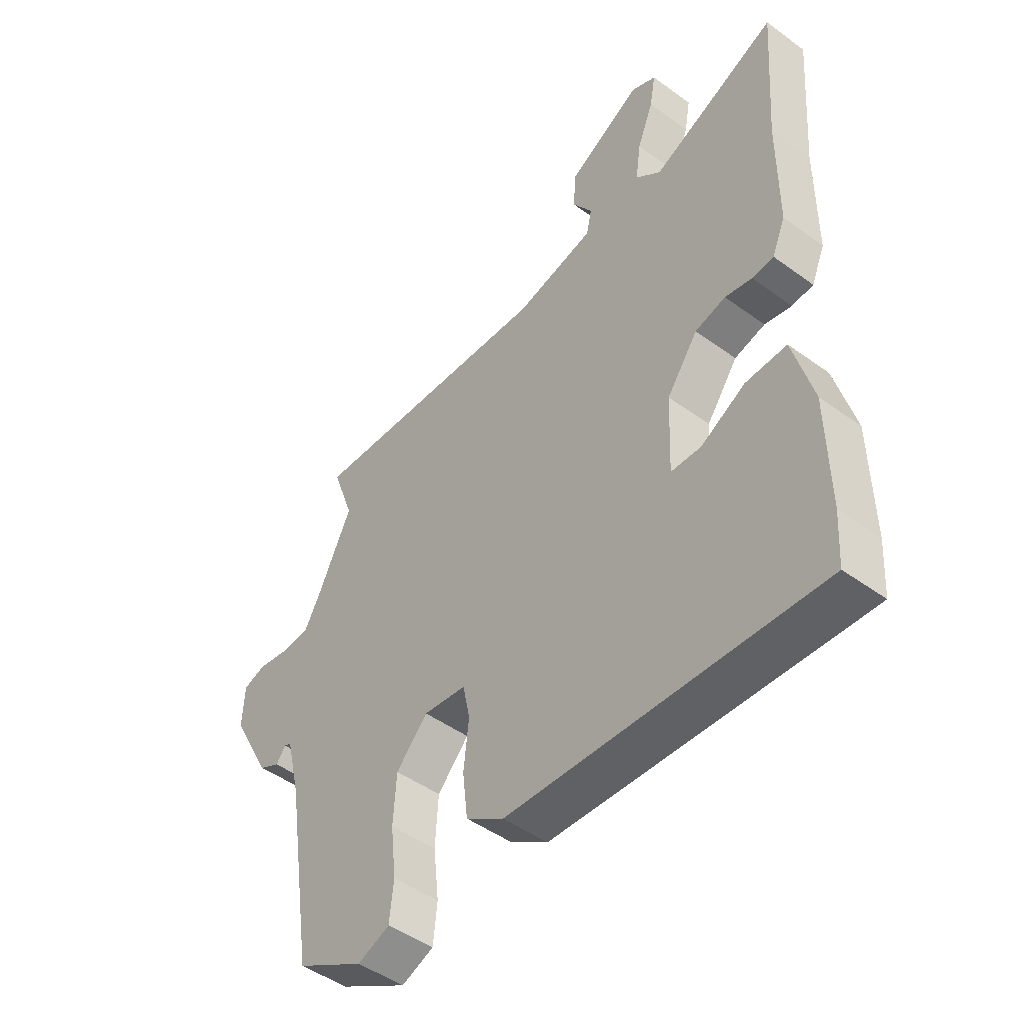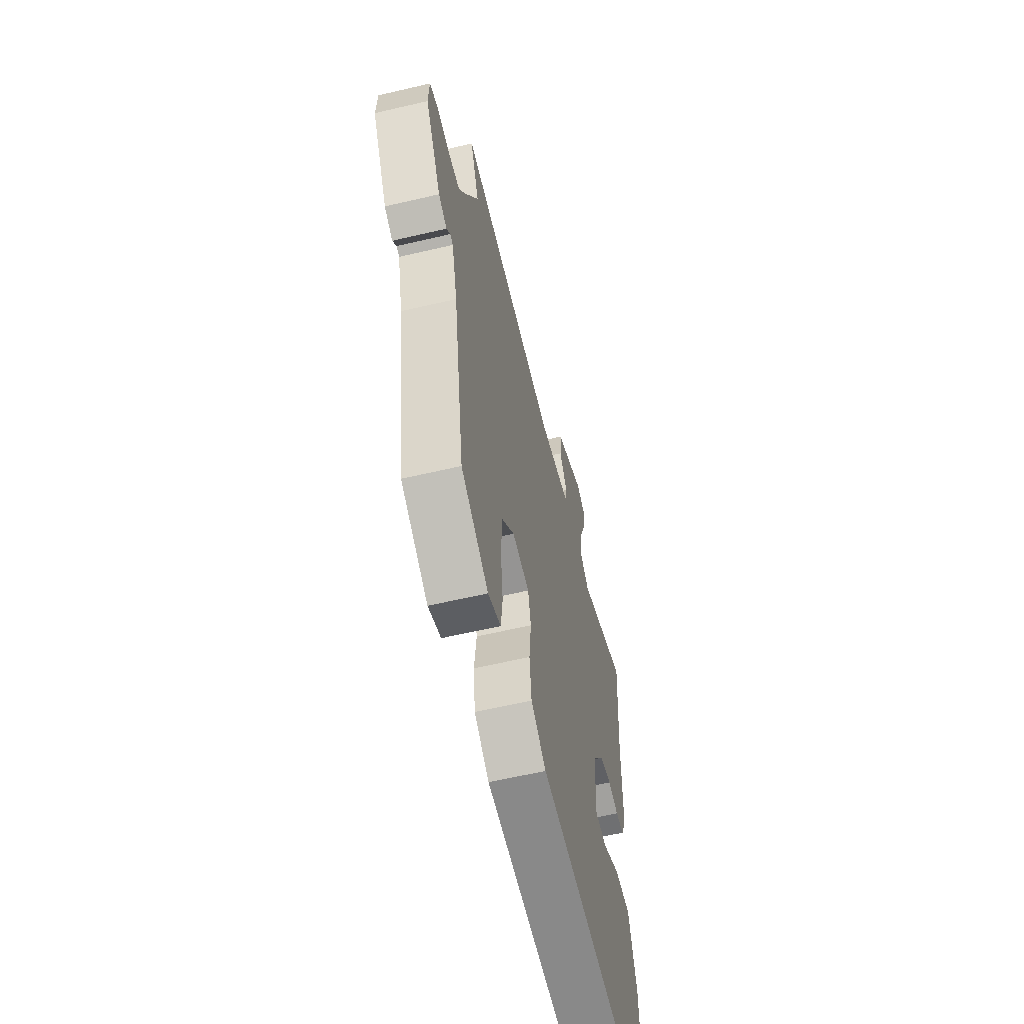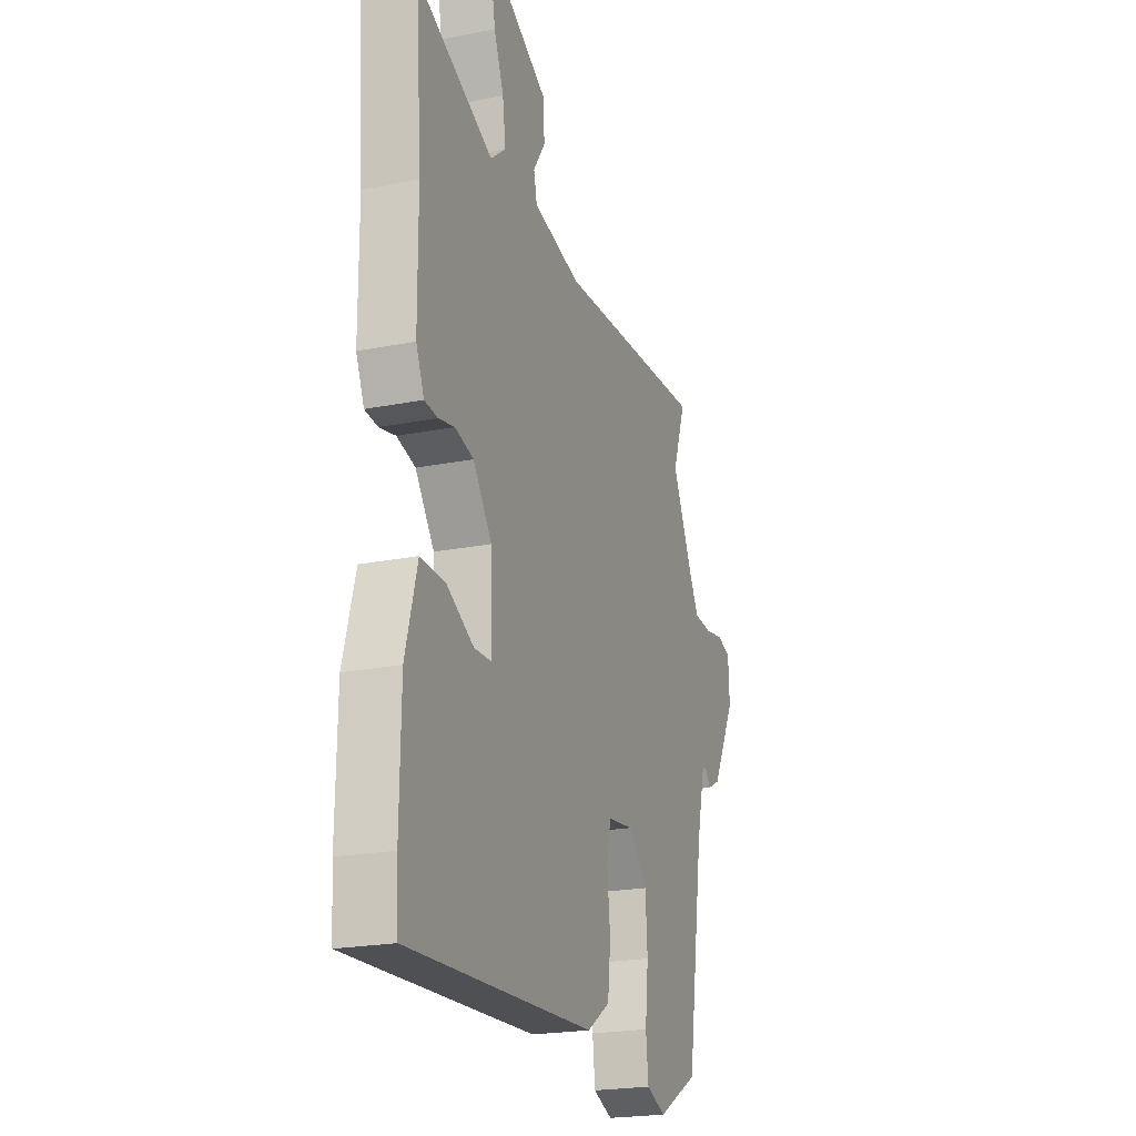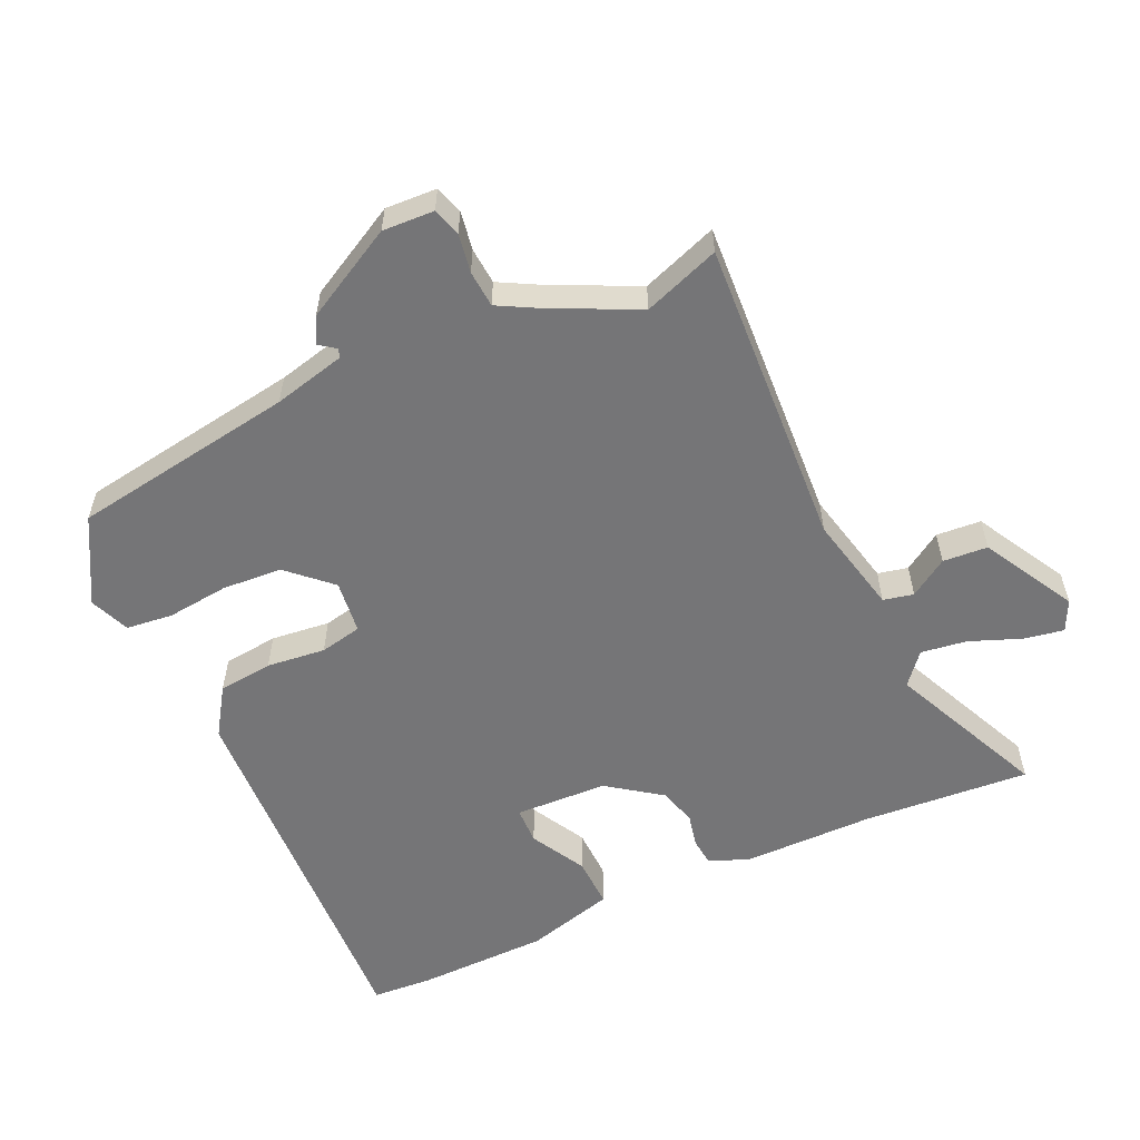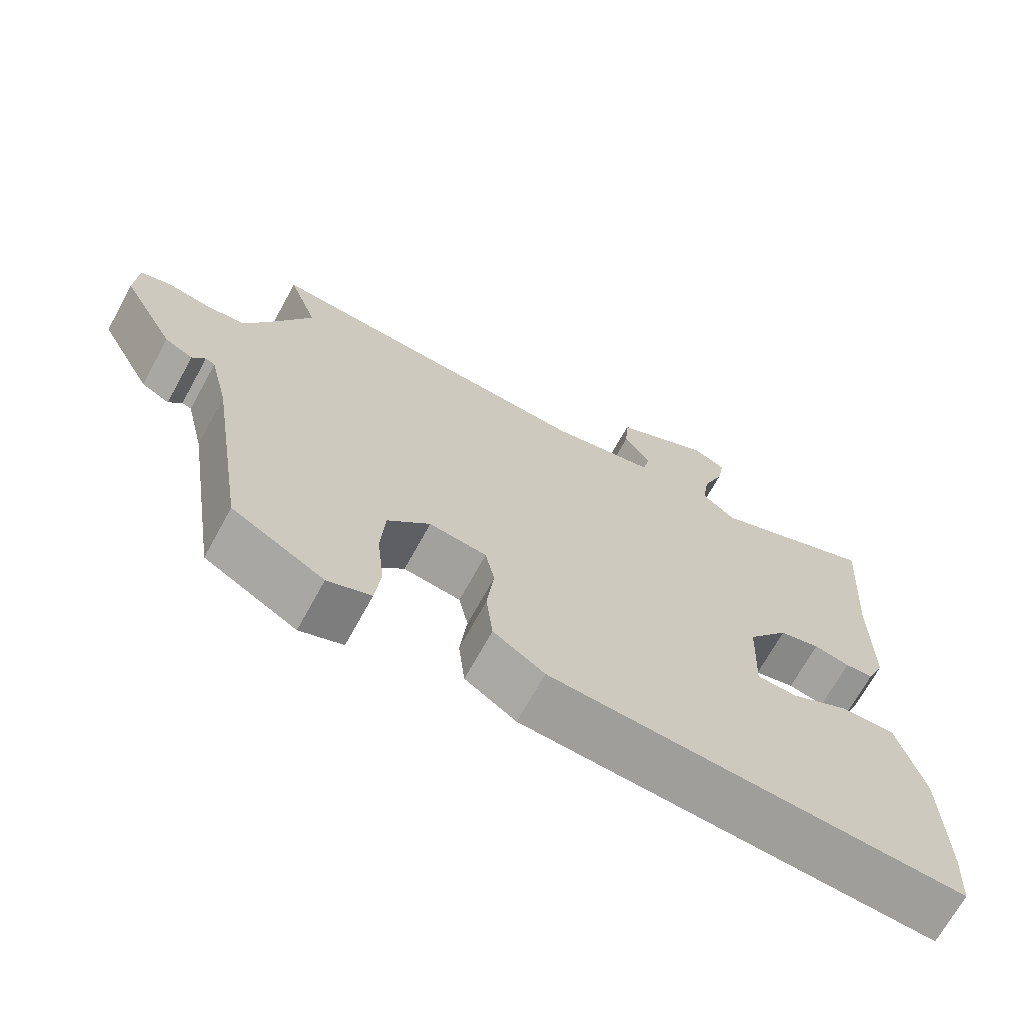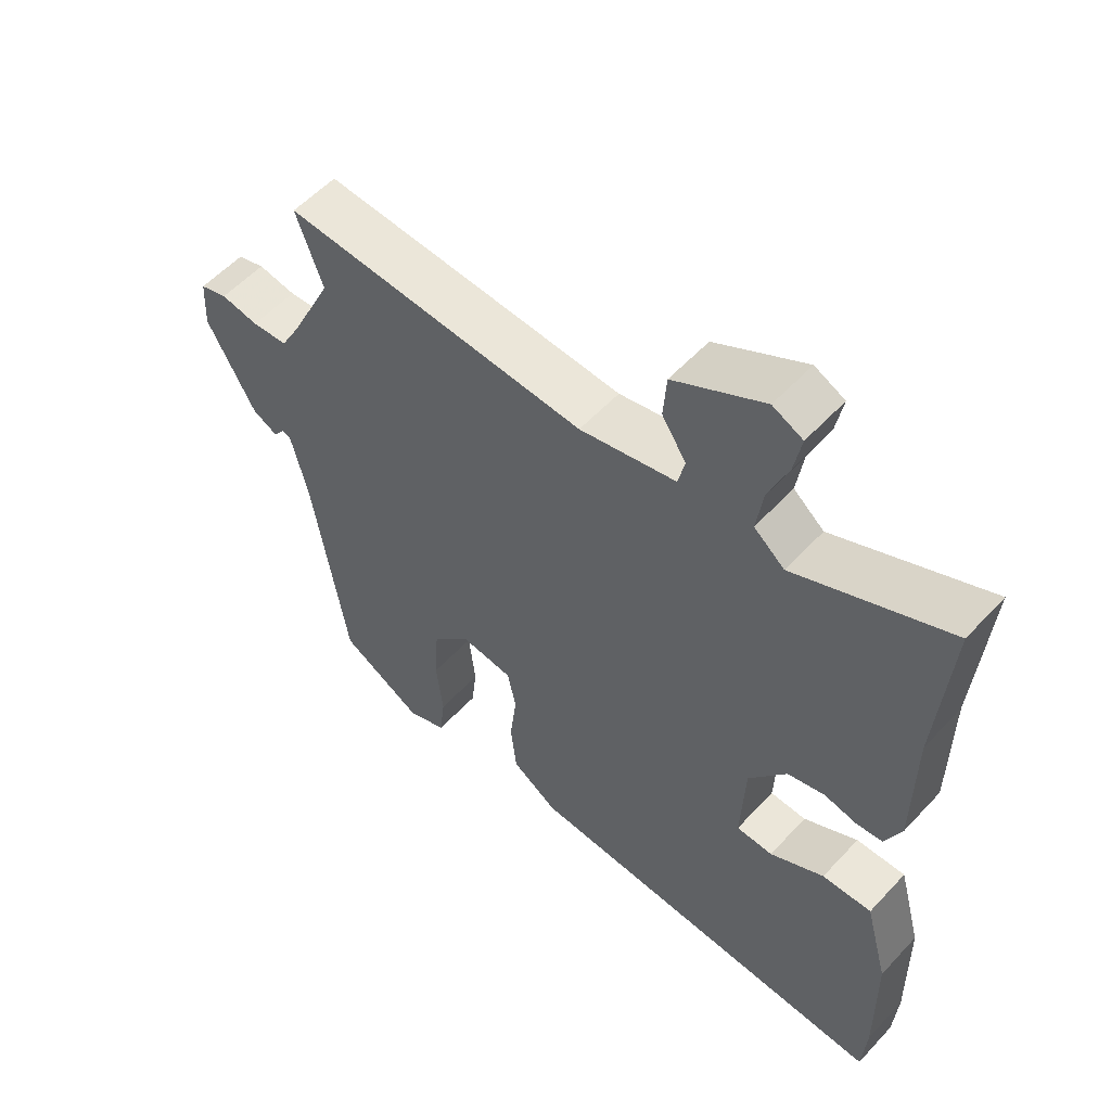
<metadata>
{"format":"obj","ext":"obj","renderer":"f3d","projection":"perspective","resolution":1024,"background":"white","views":[{"elev":-47.6,"azim":50.6,"up":"+Z"},{"elev":-60.4,"azim":-76.5,"up":"+Z"},{"elev":-21.7,"azim":109.4,"up":"+Z"},{"elev":-56.6,"azim":-65.2,"up":"+Y"},{"elev":-69.7,"azim":-28.8,"up":"+Z"},{"elev":55.8,"azim":42.0,"up":"+Z"}]}
</metadata>
<code>
v -0.459 0.07 0.387
v -0.5 0.07 0.501
v -0.034 0.07 0.473
v 0.114 0.07 0.506
v 0.124 0.07 0.551
v 0.087 0.07 0.608
v 0.092 0.07 0.675
v 0.23 0.07 0.751
v 0.276 0.07 0.729
v 0.265 0.07 0.669
v 0.235 0.07 0.593
v 0.225 0.07 0.524
v 0.272 0.07 0.485
v 0.507 0.07 0.59
v 0.488 0.07 0.34
v 0.487 0.07 0.142
v 0.462 0.07 0.084
v 0.422 0.07 0.08
v 0.372 0.07 0.091
v 0.315 0.07 0.076
v 0.257 0.07 -0.004
v 0.251 0.07 -0.143
v 0.307 0.07 -0.145
v 0.39 0.07 -0.1
v 0.466 0.07 -0.098
v 0.502 0.07 -0.231
v 0.505 0.07 -0.427
v 0.499 0.07 -0.519
v -0.077 0.07 -0.489
v -0.148 0.07 -0.442
v -0.157 0.07 -0.36
v -0.147 0.07 -0.272
v -0.16 0.07 -0.209
v -0.24 0.07 -0.199
v -0.299 0.07 -0.262
v -0.305 0.07 -0.352
v -0.295 0.07 -0.444
v -0.303 0.07 -0.514
v -0.363 0.07 -0.538
v -0.49 0.07 -0.467
v -0.542 0.07 -0.131
v -0.568 0.07 -0.023
v -0.581 0.07 -0.018
v -0.599 0.07 -0.042
v -0.638 0.07 -0.022
v -0.712 0.07 0.115
v -0.708 0.07 0.192
v -0.666 0.07 0.205
v -0.608 0.07 0.195
v -0.553 0.07 0.199
v -0.522 0.07 0.256
v -0.459 0 0.387
v -0.5 0 0.501
v -0.034 0 0.473
v 0.114 0 0.506
v 0.124 0 0.551
v 0.087 0 0.608
v 0.092 0 0.675
v 0.23 0 0.751
v 0.276 0 0.729
v 0.265 0 0.669
v 0.235 0 0.593
v 0.225 0 0.524
v 0.272 0 0.485
v 0.507 0 0.59
v 0.488 0 0.34
v 0.487 0 0.142
v 0.462 0 0.084
v 0.422 0 0.08
v 0.372 0 0.091
v 0.315 0 0.076
v 0.257 0 -0.004
v 0.251 0 -0.143
v 0.307 0 -0.145
v 0.39 0 -0.1
v 0.466 0 -0.098
v 0.502 0 -0.231
v 0.505 0 -0.427
v 0.499 0 -0.519
v -0.077 0 -0.489
v -0.148 0 -0.442
v -0.157 0 -0.36
v -0.147 0 -0.272
v -0.16 0 -0.209
v -0.24 0 -0.199
v -0.299 0 -0.262
v -0.305 0 -0.352
v -0.295 0 -0.444
v -0.303 0 -0.514
v -0.363 0 -0.538
v -0.49 0 -0.467
v -0.542 0 -0.131
v -0.568 0 -0.023
v -0.581 0 -0.018
v -0.599 0 -0.042
v -0.638 0 -0.022
v -0.712 0 0.115
v -0.708 0 0.192
v -0.666 0 0.205
v -0.608 0 0.195
v -0.553 0 0.199
v -0.522 0 0.256
f 47 48 49
f 46 47 49
f 45 46 49
f 44 45 49
f 43 44 49
f 42 43 49 50
f 41 42 50 51
f 41 51 1
f 40 41 1
f 39 40 1
f 38 39 1
f 37 38 1
f 36 37 1
f 30 31 32
f 29 30 32
f 28 29 32
f 27 28 32
f 26 27 32
f 26 32 33
f 23 24 25 26
f 26 33 34
f 23 26 34
f 22 23 34
f 17 18 19
f 16 17 19
f 15 16 19
f 15 19 20
f 14 15 20
f 13 14 20
f 12 13 20 21
f 9 10 11
f 8 9 11
f 7 8 11
f 6 7 11
f 5 6 11
f 4 5 11 12
f 21 22 34
f 12 21 34
f 4 12 34
f 3 4 34
f 35 36 1
f 34 35 1
f 1 2 3 34
f 100 99 98
f 100 98 97
f 100 97 96
f 100 96 95
f 100 95 94
f 101 100 94 93
f 102 101 93 92
f 52 102 92
f 52 92 91
f 52 91 90
f 52 90 89
f 52 89 88
f 52 88 87
f 83 82 81
f 83 81 80
f 83 80 79
f 83 79 78
f 83 78 77
f 84 83 77
f 77 76 75 74
f 85 84 77
f 85 77 74
f 85 74 73
f 70 69 68
f 70 68 67
f 70 67 66
f 71 70 66
f 71 66 65
f 71 65 64
f 72 71 64 63
f 62 61 60
f 62 60 59
f 62 59 58
f 62 58 57
f 62 57 56
f 63 62 56 55
f 85 73 72
f 85 72 63
f 85 63 55
f 85 55 54
f 52 87 86
f 52 86 85
f 85 54 53 52
f 1 52 53 2
f 2 53 54 3
f 3 54 55 4
f 4 55 56 5
f 5 56 57 6
f 6 57 58 7
f 7 58 59 8
f 8 59 60 9
f 9 60 61 10
f 10 61 62 11
f 11 62 63 12
f 12 63 64 13
f 13 64 65 14
f 14 65 66 15
f 15 66 67 16
f 16 67 68 17
f 17 68 69 18
f 18 69 70 19
f 19 70 71 20
f 20 71 72 21
f 21 72 73 22
f 22 73 74 23
f 23 74 75 24
f 24 75 76 25
f 25 76 77 26
f 26 77 78 27
f 27 78 79 28
f 28 79 80 29
f 29 80 81 30
f 30 81 82 31
f 31 82 83 32
f 32 83 84 33
f 33 84 85 34
f 34 85 86 35
f 35 86 87 36
f 36 87 88 37
f 37 88 89 38
f 38 89 90 39
f 39 90 91 40
f 40 91 92 41
f 41 92 93 42
f 42 93 94 43
f 43 94 95 44
f 44 95 96 45
f 45 96 97 46
f 46 97 98 47
f 47 98 99 48
f 48 99 100 49
f 49 100 101 50
f 50 101 102 51
f 51 102 52 1

</code>
